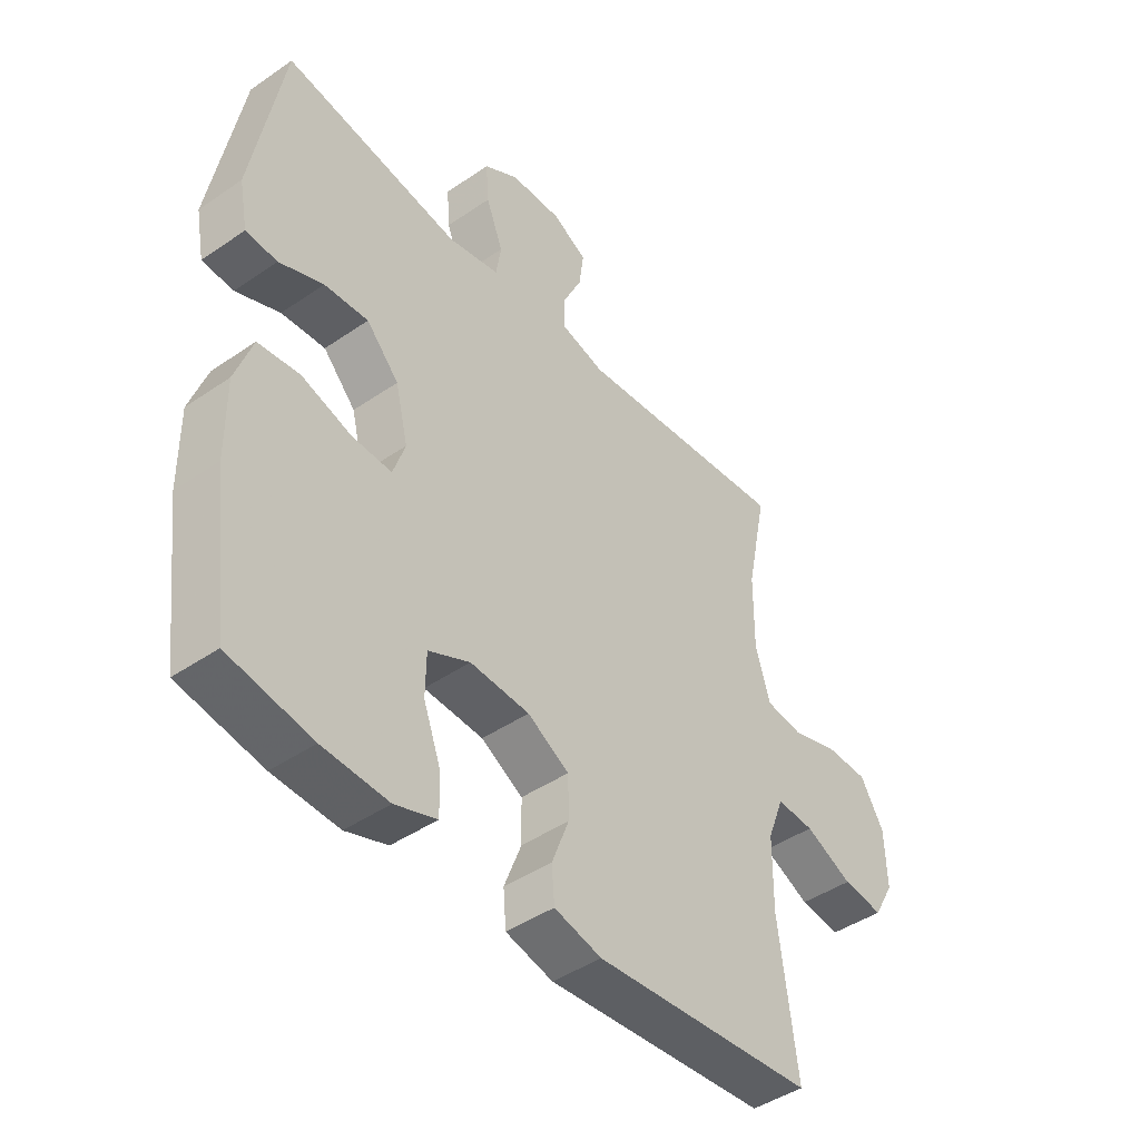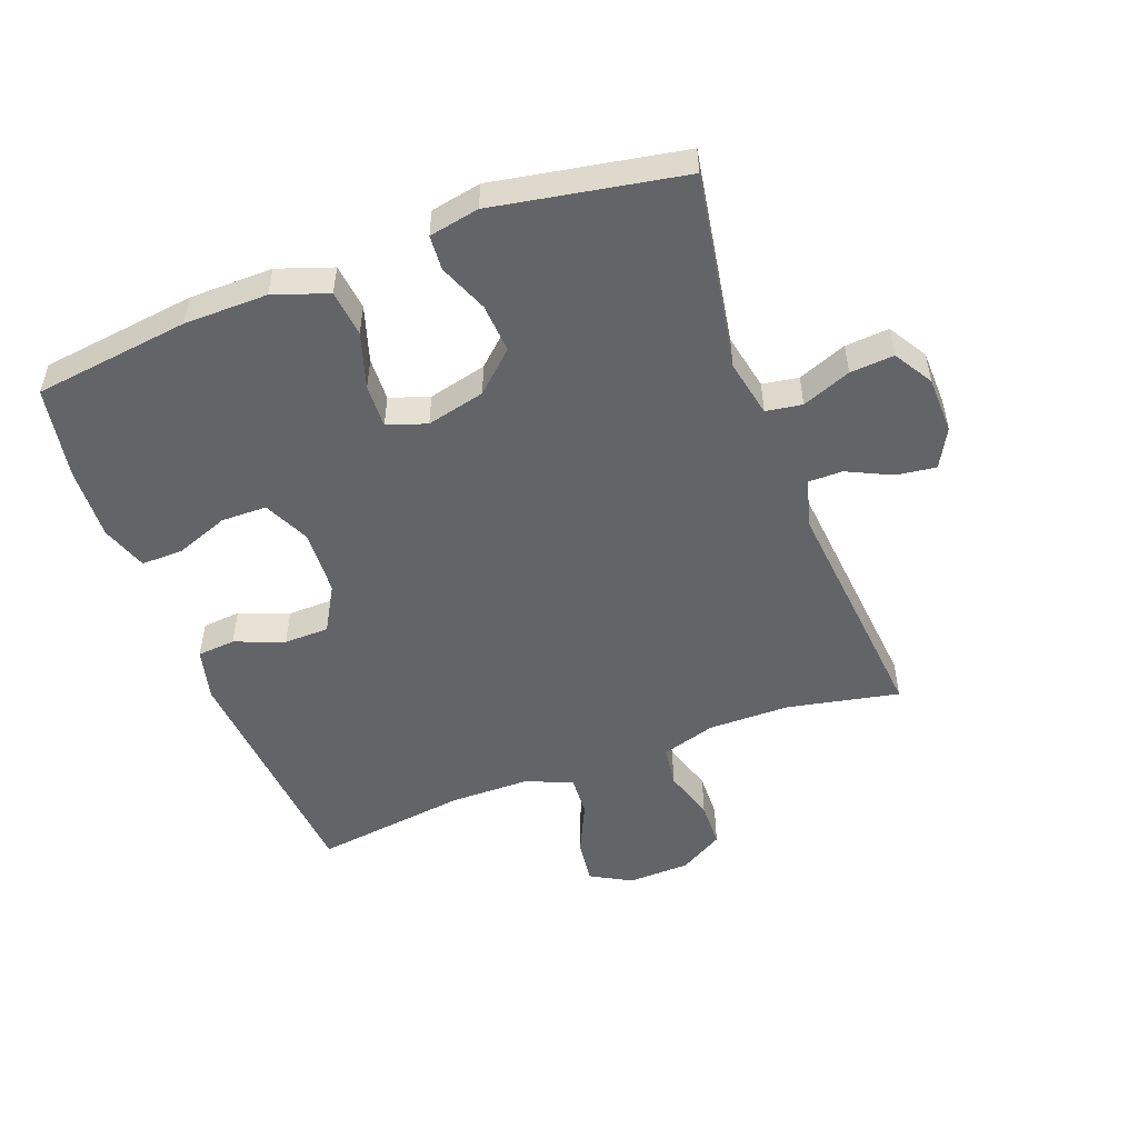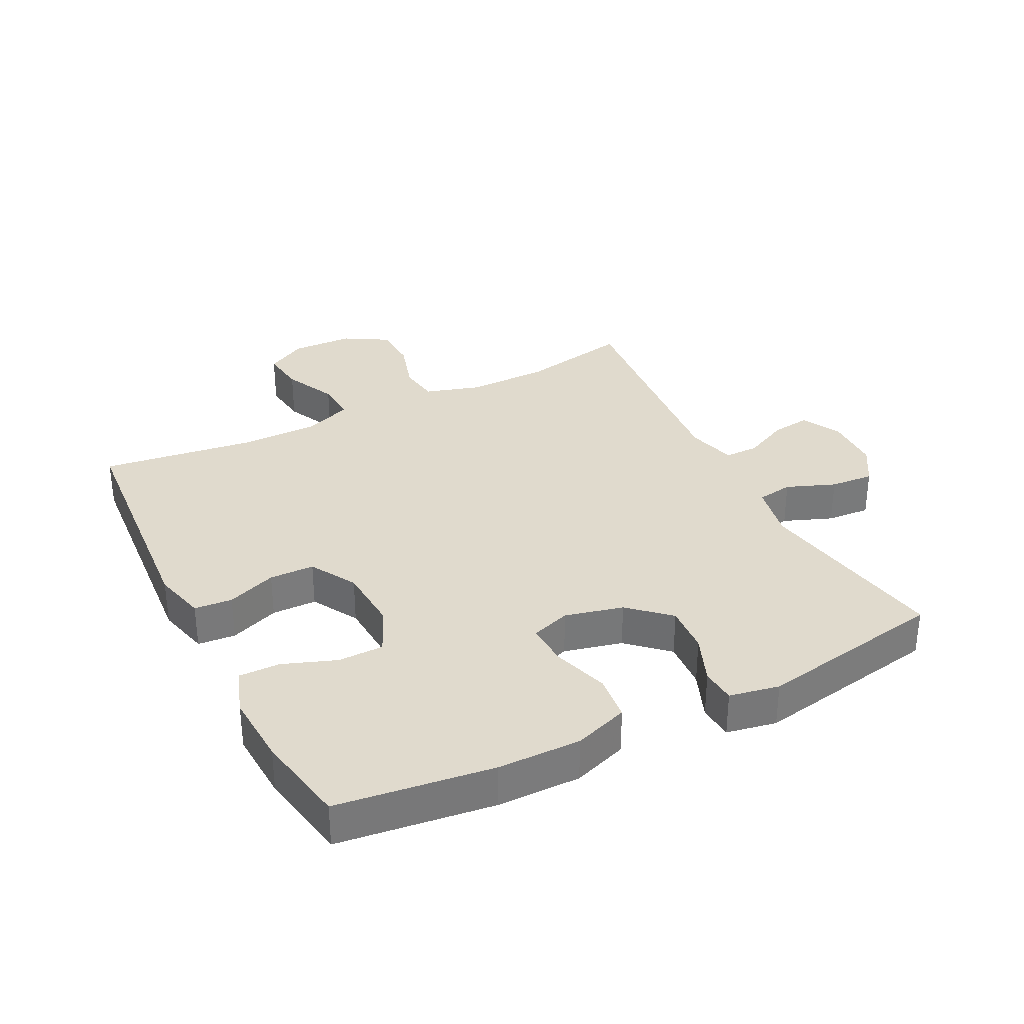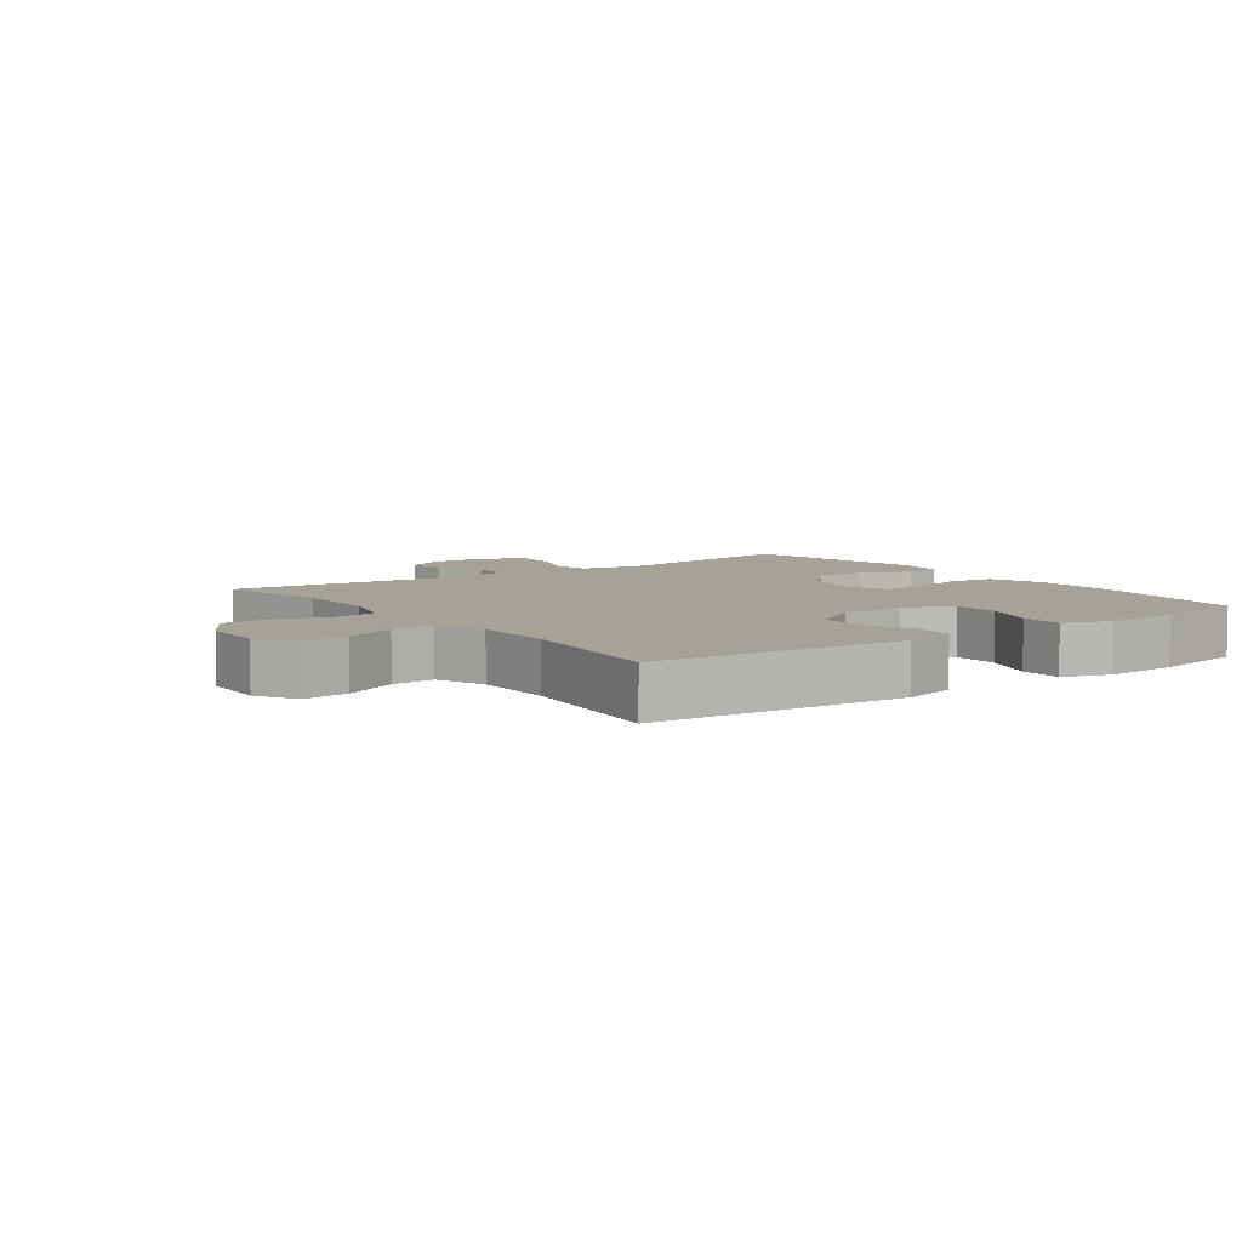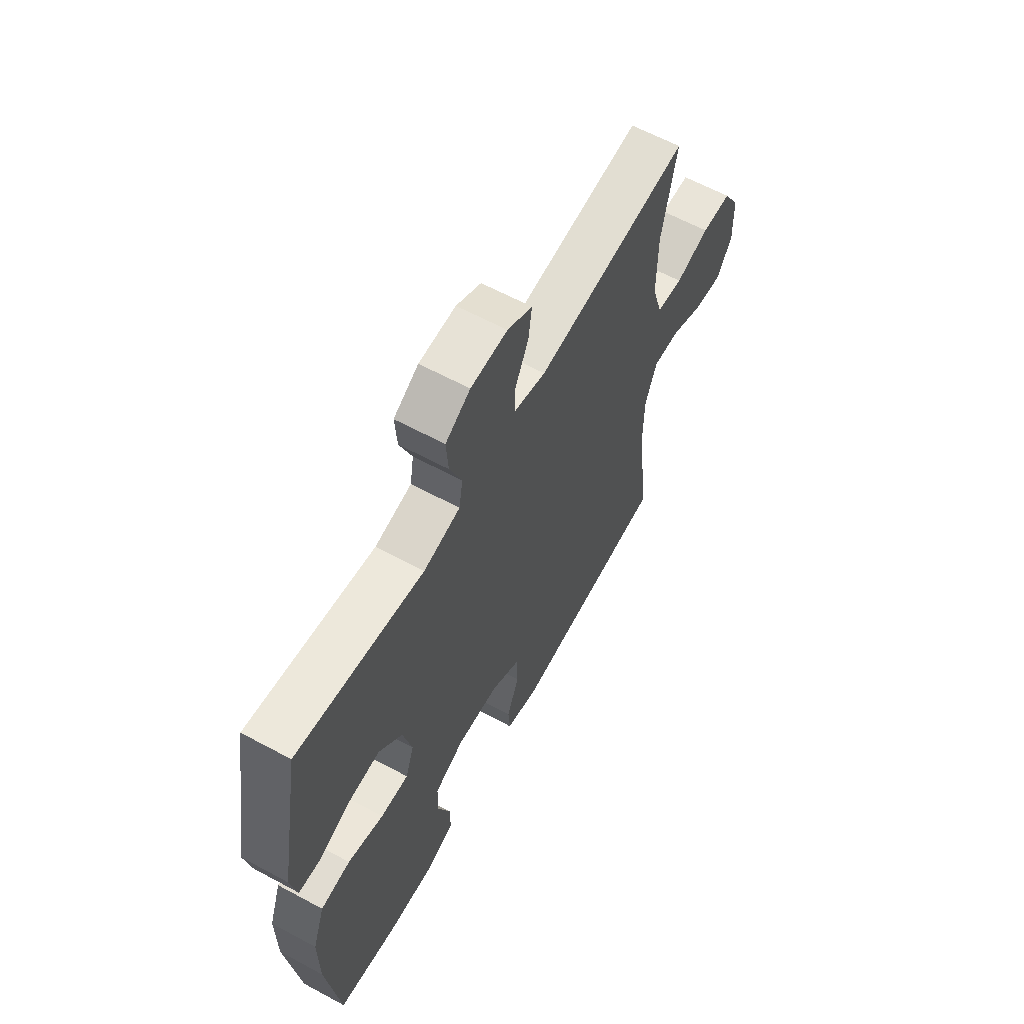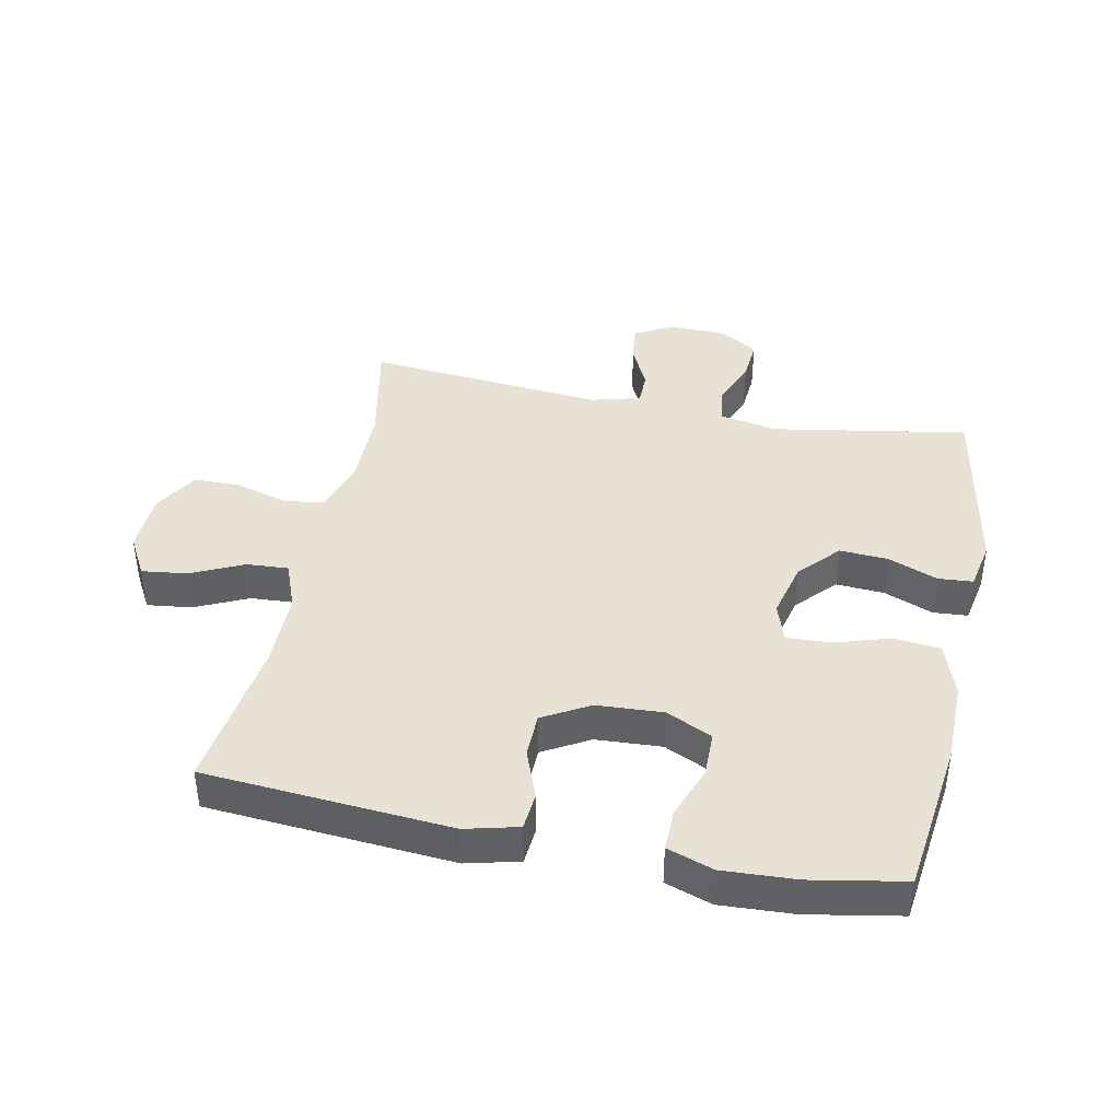
<metadata>
{"format":"obj","ext":"obj","renderer":"f3d","projection":"perspective","resolution":1024,"background":"white","views":[{"elev":-44.3,"azim":-51.2,"up":"+Z"},{"elev":-51.3,"azim":-69.3,"up":"+Y"},{"elev":33.0,"azim":-116.8,"up":"+Y"},{"elev":6.6,"azim":144.1,"up":"+Y"},{"elev":62.3,"azim":-61.3,"up":"+Z"},{"elev":40.6,"azim":-168.4,"up":"+Y"}]}
</metadata>
<code>
v -0.5 0.07 0.5
v -0.19 0.07 0.446
v -0.1 0.07 0.464
v -0.091 0.07 0.521
v -0.121 0.07 0.598
v -0.126 0.07 0.667
v -0.065 0.07 0.704
v 0.025 0.07 0.706
v 0.086 0.07 0.673
v 0.078 0.07 0.611
v 0.044 0.07 0.54
v 0.044 0.07 0.486
v 0.122 0.07 0.465
v 0.5 0.07 0.5
v 0.464 0.07 0.324
v 0.463 0.07 0.195
v 0.489 0.07 0.109
v 0.554 0.07 0.1
v 0.637 0.07 0.125
v 0.71 0.07 0.123
v 0.751 0.07 0.053
v 0.754 0.07 -0.045
v 0.718 0.07 -0.109
v 0.647 0.07 -0.1
v 0.564 0.07 -0.061
v 0.498 0.07 -0.057
v 0.469 0.07 -0.133
v 0.468 0.07 -0.256
v 0.5 0.07 -0.5
v 0.112 0.07 -0.53
v 0.029 0.07 -0.509
v 0.024 0.07 -0.449
v 0.054 0.07 -0.371
v 0.053 0.07 -0.3
v -0.02 0.07 -0.258
v -0.124 0.07 -0.252
v -0.197 0.07 -0.286
v -0.198 0.07 -0.358
v -0.167 0.07 -0.442
v -0.166 0.07 -0.508
v -0.239 0.07 -0.533
v -0.354 0.07 -0.527
v -0.5 0.07 -0.5
v -0.531 0.07 -0.254
v -0.532 0.07 -0.123
v -0.502 0.07 -0.037
v -0.429 0.07 -0.029
v -0.341 0.07 -0.057
v -0.272 0.07 -0.06
v -0.251 0.07 0.002
v -0.273 0.07 0.094
v -0.33 0.07 0.156
v -0.407 0.07 0.151
v -0.484 0.07 0.12
v -0.539 0.07 0.124
v -0.554 0.07 0.203
v -0.5 0 0.5
v -0.19 0 0.446
v -0.1 0 0.464
v -0.091 0 0.521
v -0.121 0 0.598
v -0.126 0 0.667
v -0.065 0 0.704
v 0.025 0 0.706
v 0.086 0 0.673
v 0.078 0 0.611
v 0.044 0 0.54
v 0.044 0 0.486
v 0.122 0 0.465
v 0.5 0 0.5
v 0.464 0 0.324
v 0.463 0 0.195
v 0.489 0 0.109
v 0.554 0 0.1
v 0.637 0 0.125
v 0.71 0 0.123
v 0.751 0 0.053
v 0.754 0 -0.045
v 0.718 0 -0.109
v 0.647 0 -0.1
v 0.564 0 -0.061
v 0.498 0 -0.057
v 0.469 0 -0.133
v 0.468 0 -0.256
v 0.5 0 -0.5
v 0.112 0 -0.53
v 0.029 0 -0.509
v 0.024 0 -0.449
v 0.054 0 -0.371
v 0.053 0 -0.3
v -0.02 0 -0.258
v -0.124 0 -0.252
v -0.197 0 -0.286
v -0.198 0 -0.358
v -0.167 0 -0.442
v -0.166 0 -0.508
v -0.239 0 -0.533
v -0.354 0 -0.527
v -0.5 0 -0.5
v -0.531 0 -0.254
v -0.532 0 -0.123
v -0.502 0 -0.037
v -0.429 0 -0.029
v -0.341 0 -0.057
v -0.272 0 -0.06
v -0.251 0 0.002
v -0.273 0 0.094
v -0.33 0 0.156
v -0.407 0 0.151
v -0.484 0 0.12
v -0.539 0 0.124
v -0.554 0 0.203
f 56 1 2
f 55 56 2
f 54 55 2
f 53 54 2
f 52 53 2 3
f 51 52 3
f 50 51 3
f 46 47 48
f 45 46 48
f 44 45 48
f 43 44 48
f 42 43 48
f 41 42 48
f 40 41 48
f 39 40 48
f 38 39 48
f 37 38 48 49
f 36 37 49 50
f 31 32 33
f 30 31 33
f 29 30 33
f 28 29 33
f 27 28 33 34
f 26 27 34 35
f 23 24 25
f 22 23 25
f 21 22 25
f 20 21 25
f 19 20 25
f 18 19 25
f 17 18 25 26
f 36 50 3
f 35 36 3
f 26 35 3
f 17 26 3
f 16 17 3
f 9 10 11
f 8 9 11
f 7 8 11
f 6 7 11
f 5 6 11
f 4 5 11
f 4 11 12
f 4 12 13
f 3 4 13
f 16 3 13
f 15 16 13
f 13 14 15
f 58 57 112
f 58 112 111
f 58 111 110
f 58 110 109
f 59 58 109 108
f 59 108 107
f 59 107 106
f 104 103 102
f 104 102 101
f 104 101 100
f 104 100 99
f 104 99 98
f 104 98 97
f 104 97 96
f 104 96 95
f 104 95 94
f 105 104 94 93
f 106 105 93 92
f 89 88 87
f 89 87 86
f 89 86 85
f 89 85 84
f 90 89 84 83
f 91 90 83 82
f 81 80 79
f 81 79 78
f 81 78 77
f 81 77 76
f 81 76 75
f 81 75 74
f 82 81 74 73
f 59 106 92
f 59 92 91
f 59 91 82
f 59 82 73
f 59 73 72
f 67 66 65
f 67 65 64
f 67 64 63
f 67 63 62
f 67 62 61
f 67 61 60
f 68 67 60
f 69 68 60
f 69 60 59
f 69 59 72
f 69 72 71
f 71 70 69
f 1 57 58 2
f 2 58 59 3
f 3 59 60 4
f 4 60 61 5
f 5 61 62 6
f 6 62 63 7
f 7 63 64 8
f 8 64 65 9
f 9 65 66 10
f 10 66 67 11
f 11 67 68 12
f 12 68 69 13
f 13 69 70 14
f 14 70 71 15
f 15 71 72 16
f 16 72 73 17
f 17 73 74 18
f 18 74 75 19
f 19 75 76 20
f 20 76 77 21
f 21 77 78 22
f 22 78 79 23
f 23 79 80 24
f 24 80 81 25
f 25 81 82 26
f 26 82 83 27
f 27 83 84 28
f 28 84 85 29
f 29 85 86 30
f 30 86 87 31
f 31 87 88 32
f 32 88 89 33
f 33 89 90 34
f 34 90 91 35
f 35 91 92 36
f 36 92 93 37
f 37 93 94 38
f 38 94 95 39
f 39 95 96 40
f 40 96 97 41
f 41 97 98 42
f 42 98 99 43
f 43 99 100 44
f 44 100 101 45
f 45 101 102 46
f 46 102 103 47
f 47 103 104 48
f 48 104 105 49
f 49 105 106 50
f 50 106 107 51
f 51 107 108 52
f 52 108 109 53
f 53 109 110 54
f 54 110 111 55
f 55 111 112 56
f 56 112 57 1

</code>
